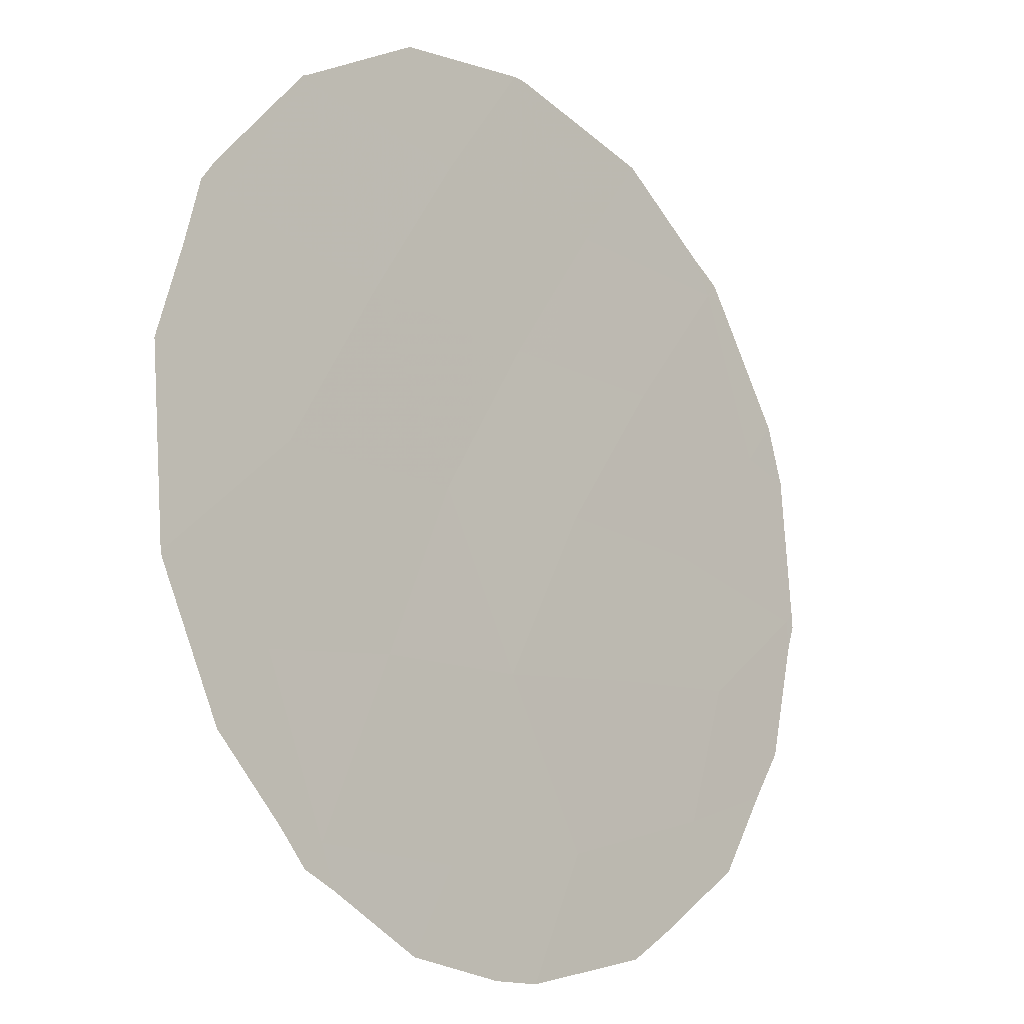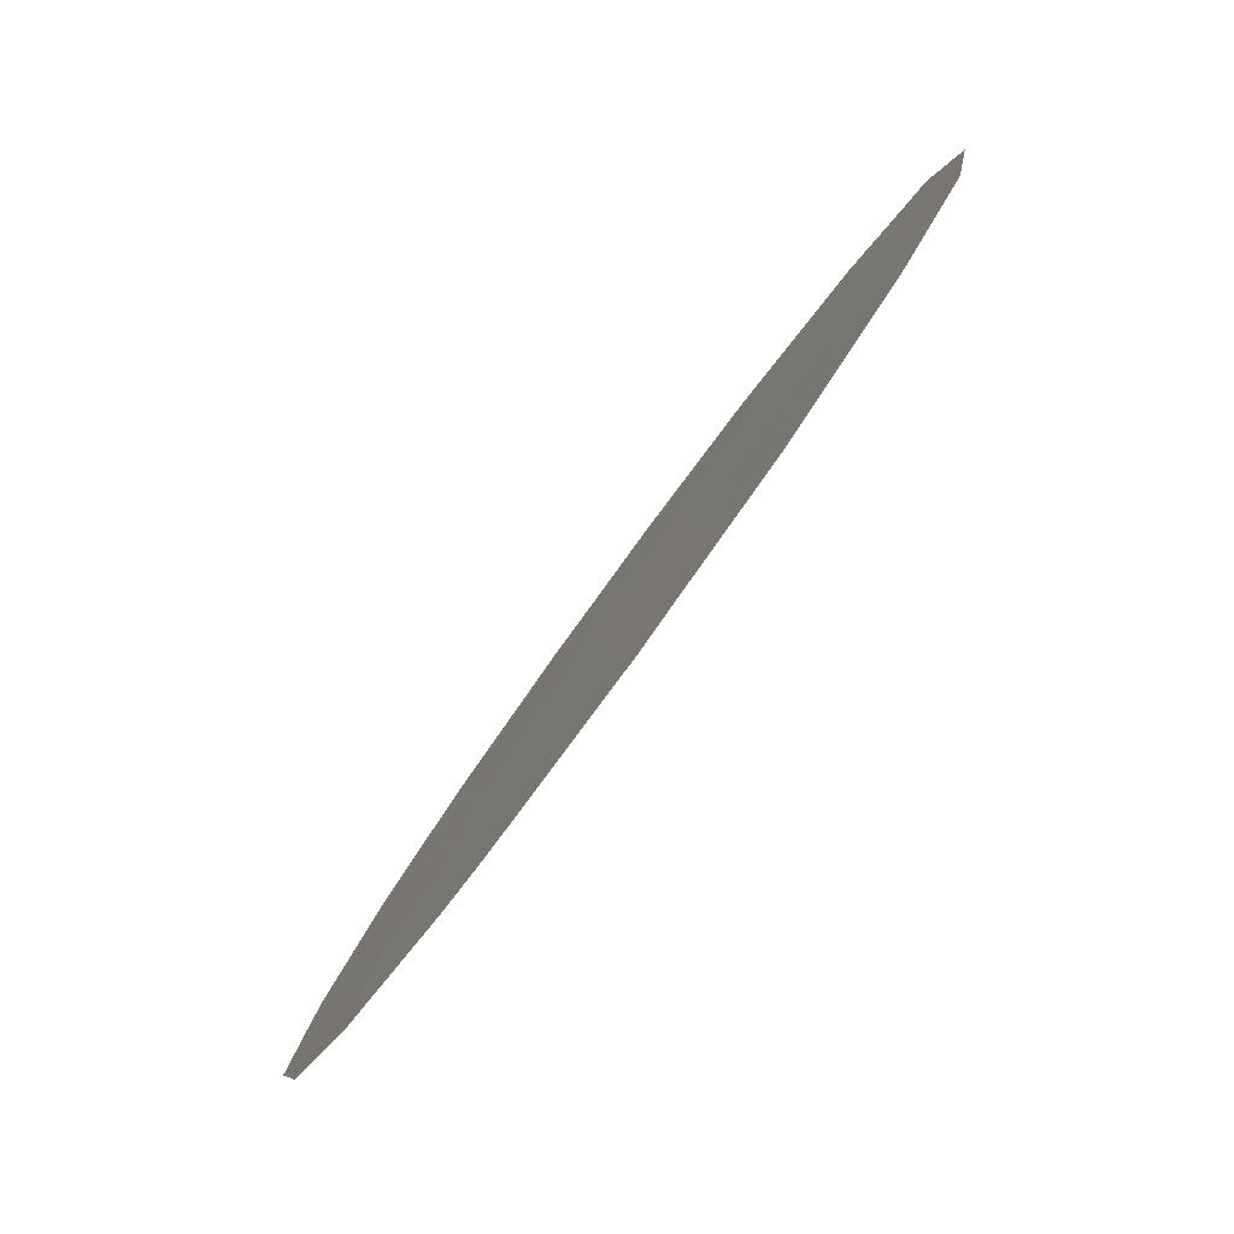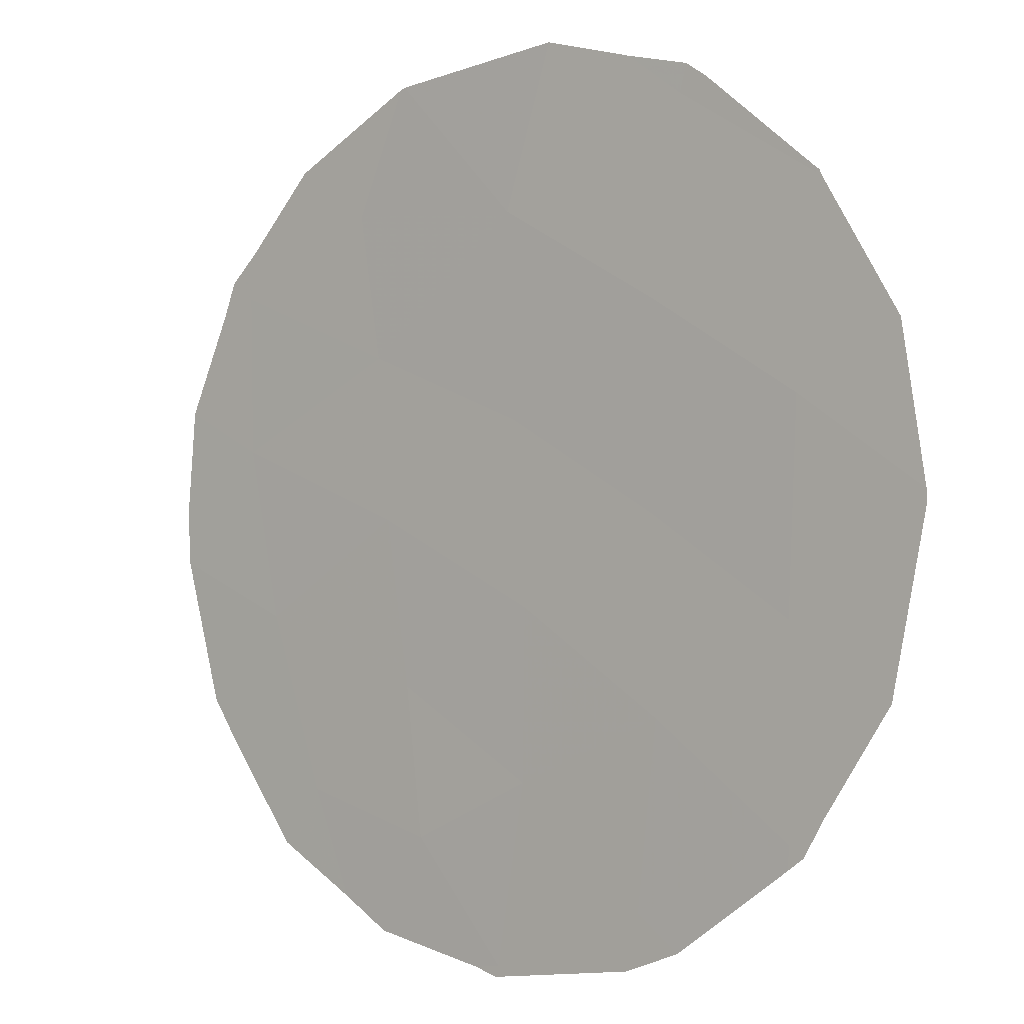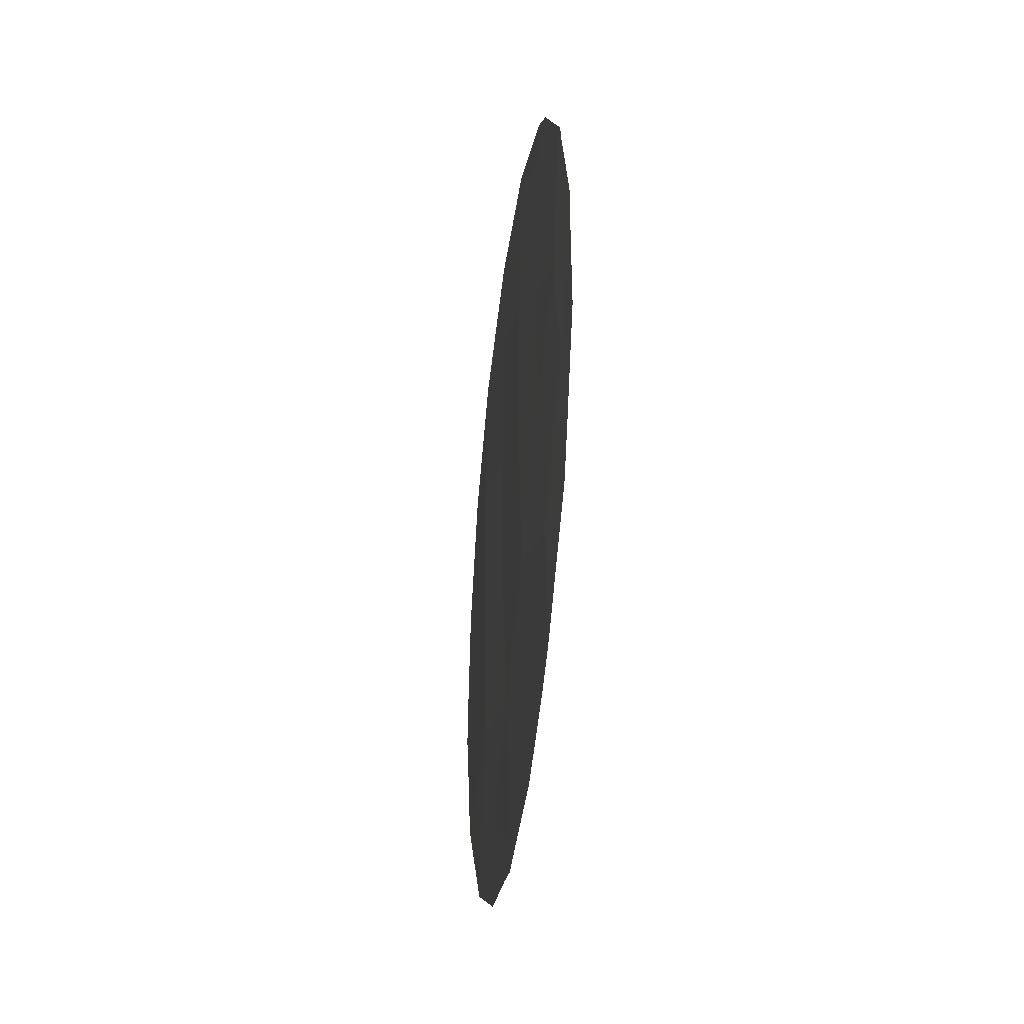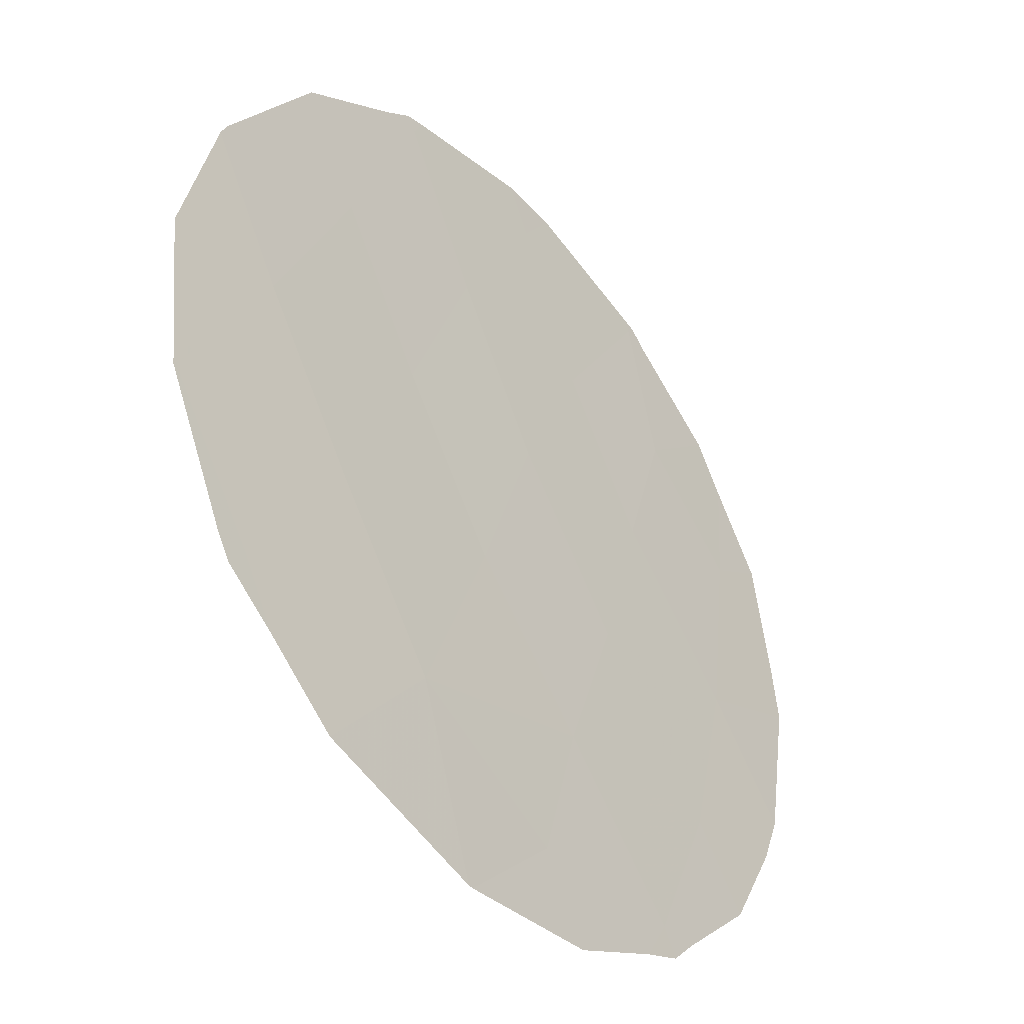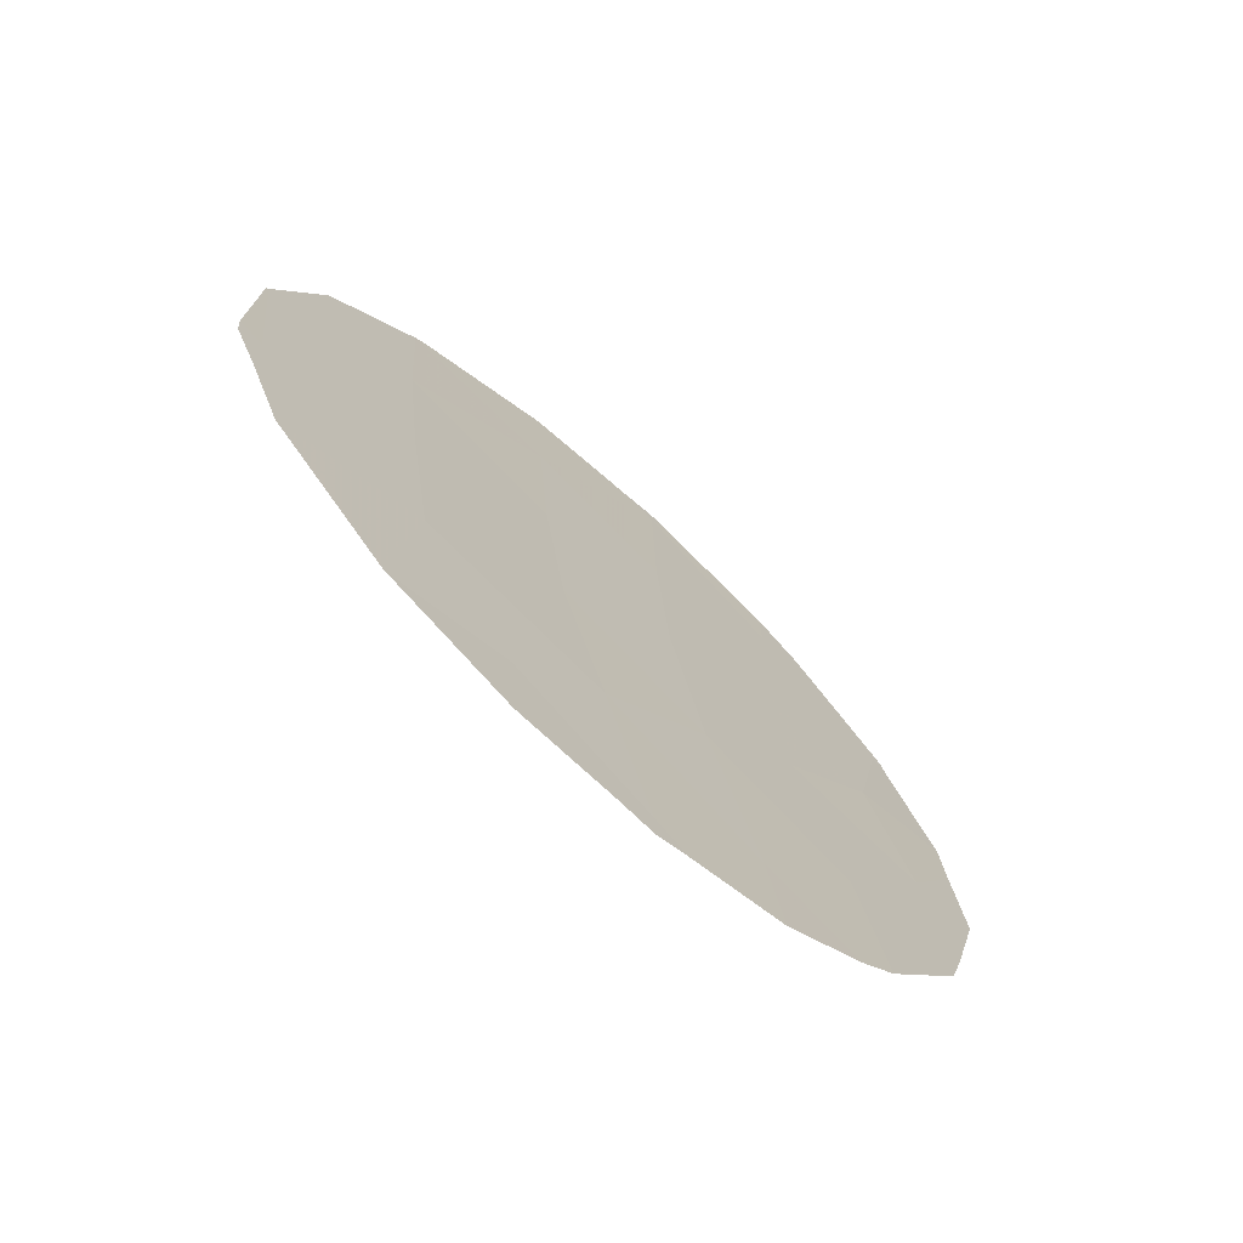
<metadata>
{"format":"obj","ext":"obj","renderer":"f3d","projection":"perspective","resolution":1024,"background":"white","views":[{"elev":44.4,"azim":-154.0,"up":"+Y"},{"elev":-2.2,"azim":-4.8,"up":"+Y"},{"elev":48.4,"azim":-37.8,"up":"+Y"},{"elev":-31.3,"azim":-43.2,"up":"+Z"},{"elev":73.2,"azim":163.3,"up":"+Y"},{"elev":-70.3,"azim":-167.7,"up":"+Z"}]}
</metadata>
<code>
v -63.57 68.27 8.903
v -63.77 68.04 6.761
v -67.32 63.06 9.792
v -65.11 66.19 6.166
v -64.76 66.63 8.144
v -64.58 66.83 10.19
v -63.42 68.43 10.89
v -65.49 65.51 13.45
v -62.35 69.91 9.8
v -65.89 65.1 7.348
v -62.49 69.76 7.942
v -65.53 65.51 11.47
v -66.49 64.19 10.54
v -67.51 62.74 11.43
v -64.47 67.1 5.009
v -64.48 66.94 12.14
v -66.63 64.04 8.662
v -65.63 65.41 9.455
v -66.52 64.1 12.48
v -65.46 65.75 4.109
v -67.67 62.59 8.284
v -67.01 63.56 6.62
v -66.27 64.6 5.189
v -62.76 69.43 6.166
v -63.6 68.31 4.701
v -68.13 61.95 8.283
v -67.91 62.27 6.959
v -63.63 68.27 4.671
v -65.48 65.51 13.65
v -65.62 65.34 13.58
v -68.04 62.05 9.346
v -67.81 62.43 6.415
v -67.23 63.27 5.123
v -67.58 62.64 11.47
v -67.52 62.73 11.58
v -68 62.09 9.989
v -67.64 62.56 11.21
v -62.32 69.95 9.816
v -62.34 69.92 9.873
v -66.39 64.46 4.136
v -66.97 63.64 4.752
v -62.31 70 8.115
v -62.32 69.95 9.774
v -66.86 63.63 12.72
v -66.52 64.09 13.08
v -62.32 69.99 7.828
v -65.19 66.13 3.846
v -64.51 67.06 3.969
v -63.35 68.49 12.62
v -62.68 69.42 11.42
v -62.51 69.75 7.156
v -63.42 68.39 12.71
v -64.42 66.98 13.52
v -65.22 65.88 13.6
v -65.7 65.42 3.874
v -65.47 65.74 3.765
f 2 25 24
f 2 1 5
f 5 4 2
f 11 9 1
f 9 7 1
f 11 1 2
f 22 23 10
f 21 26 27
f 13 12 19
f 2 15 28
f 2 28 25
f 2 4 15
f 1 6 5
f 8 29 30
f 8 12 16
f 21 31 26
f 22 21 27
f 22 27 32
f 22 32 33
f 14 35 34
f 21 3 36
f 21 36 31
f 3 14 37
f 3 37 36
f 3 13 14
f 9 38 39
f 17 22 10
f 5 10 4
f 12 18 6
f 23 41 40
f 17 18 13
f 9 11 42
f 9 42 43
f 1 7 6
f 19 45 44
f 11 46 42
f 14 34 37
f 15 20 47
f 15 47 48
f 7 50 49
f 11 2 24
f 11 24 51
f 16 6 7
f 9 43 38
f 16 7 49
f 16 49 52
f 13 19 14
f 8 16 53
f 8 53 54
f 20 55 56
f 8 54 29
f 3 17 13
f 10 18 17
f 16 12 6
f 18 5 6
f 5 18 10
f 18 12 13
f 14 19 44
f 14 44 35
f 8 19 12
f 19 8 30
f 19 30 45
f 16 52 53
f 15 48 28
f 7 9 39
f 7 39 50
f 11 51 46
f 20 56 47
f 20 15 4
f 23 20 4
f 23 4 10
f 3 21 17
f 21 22 17
f 23 22 33
f 23 33 41
f 20 23 40
f 20 40 55

</code>
